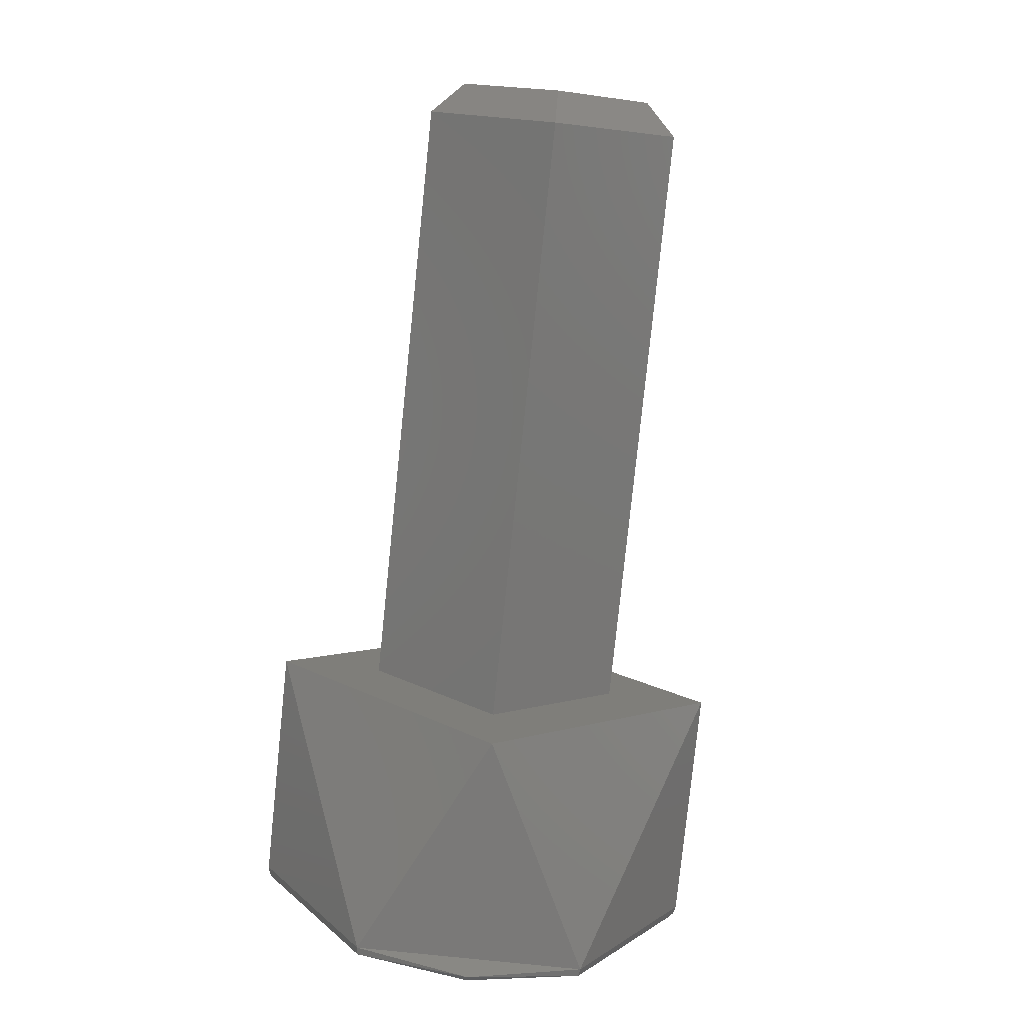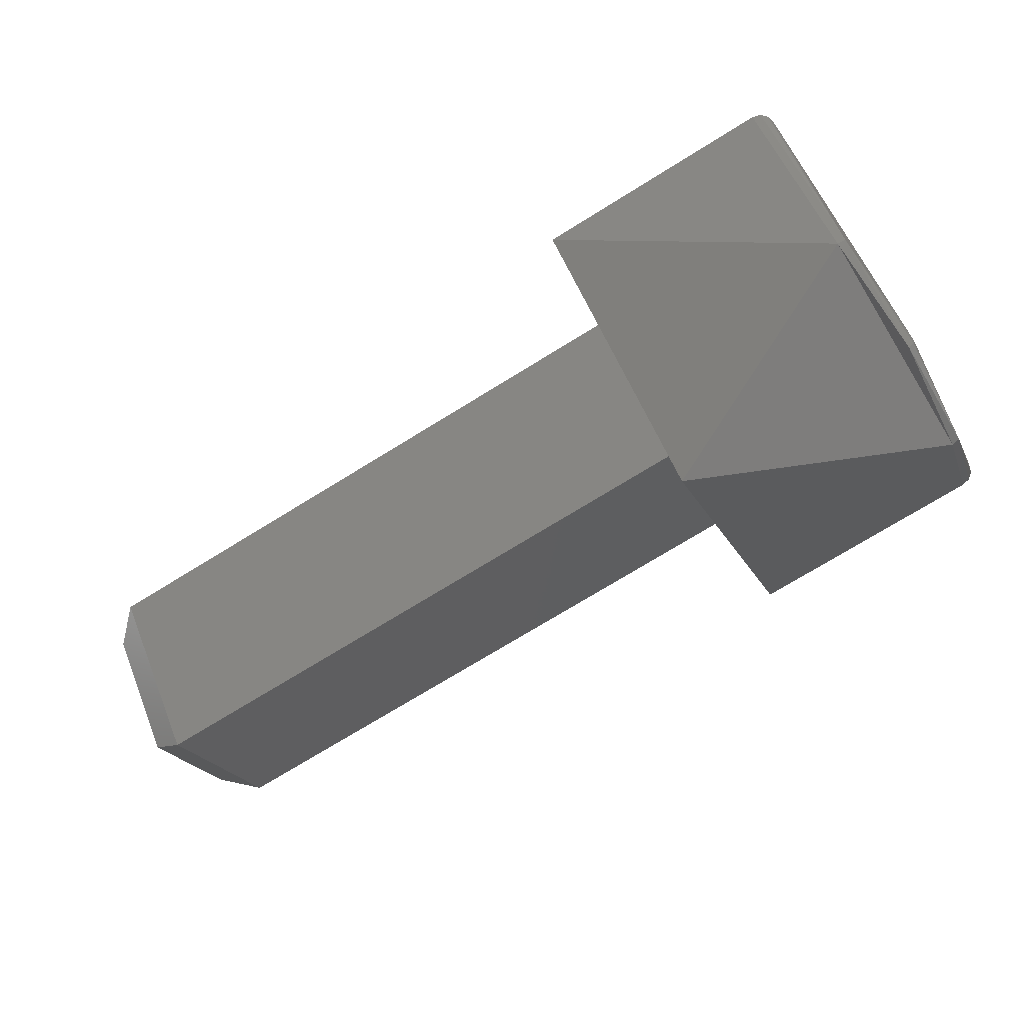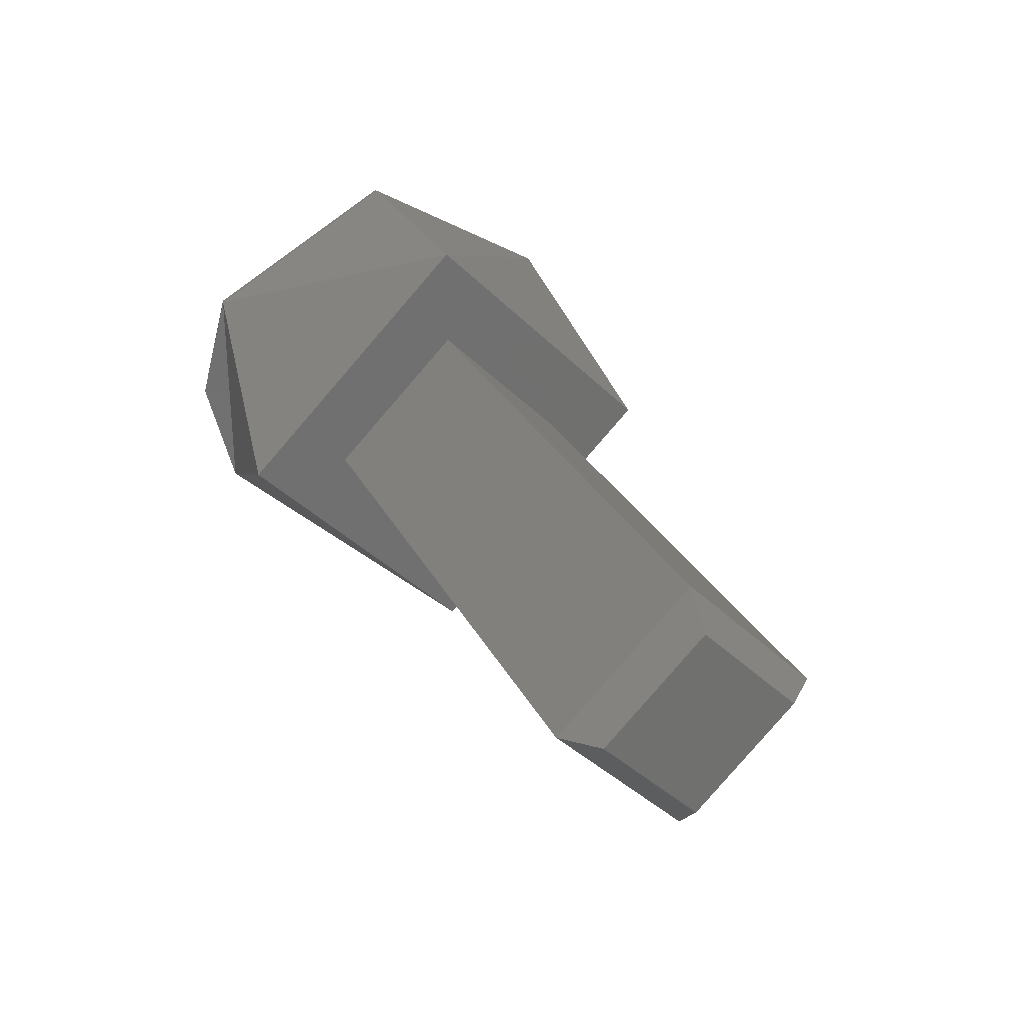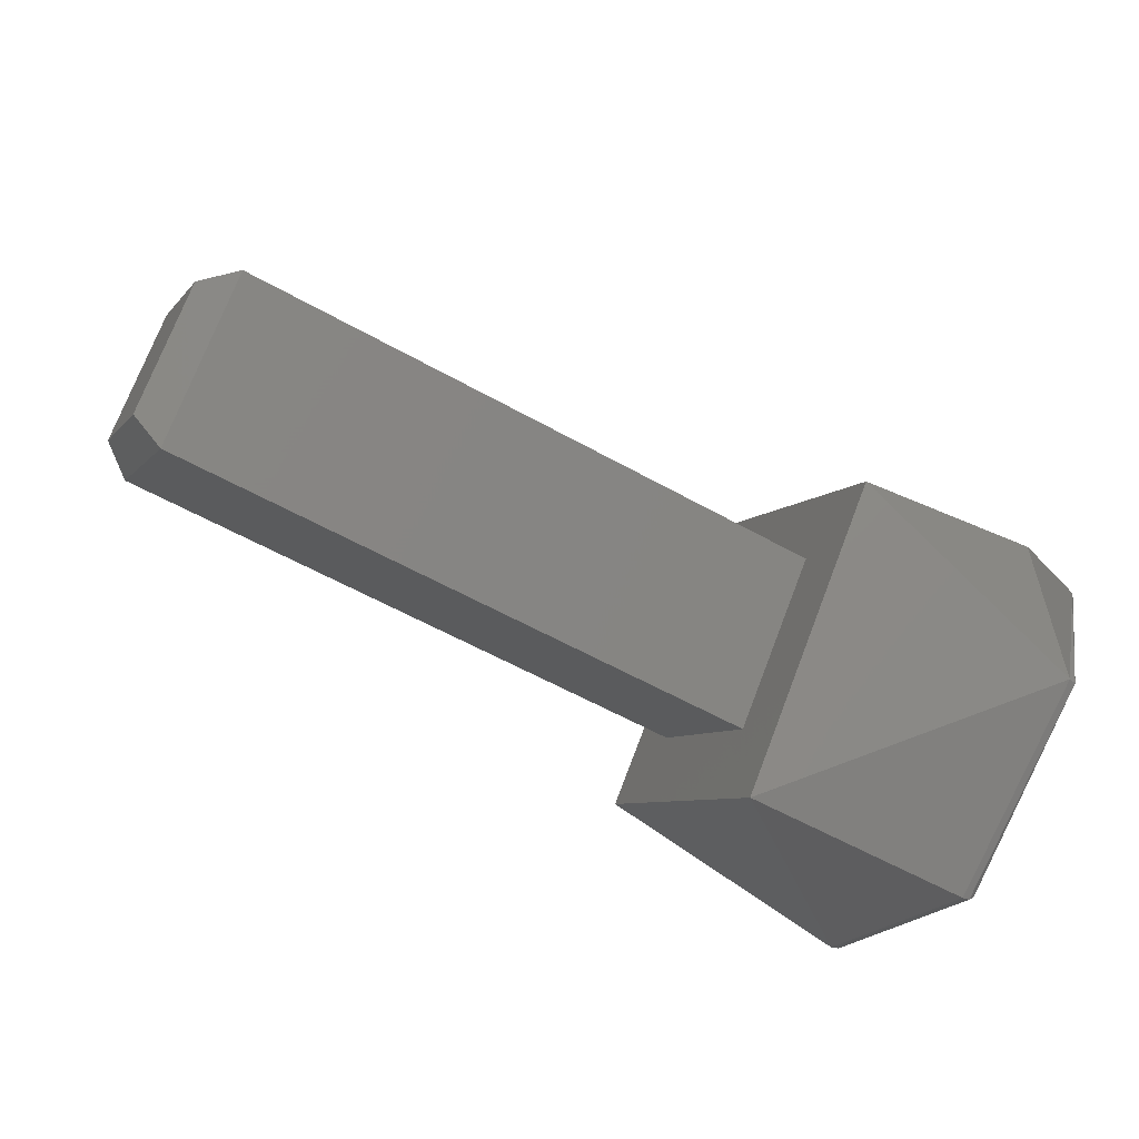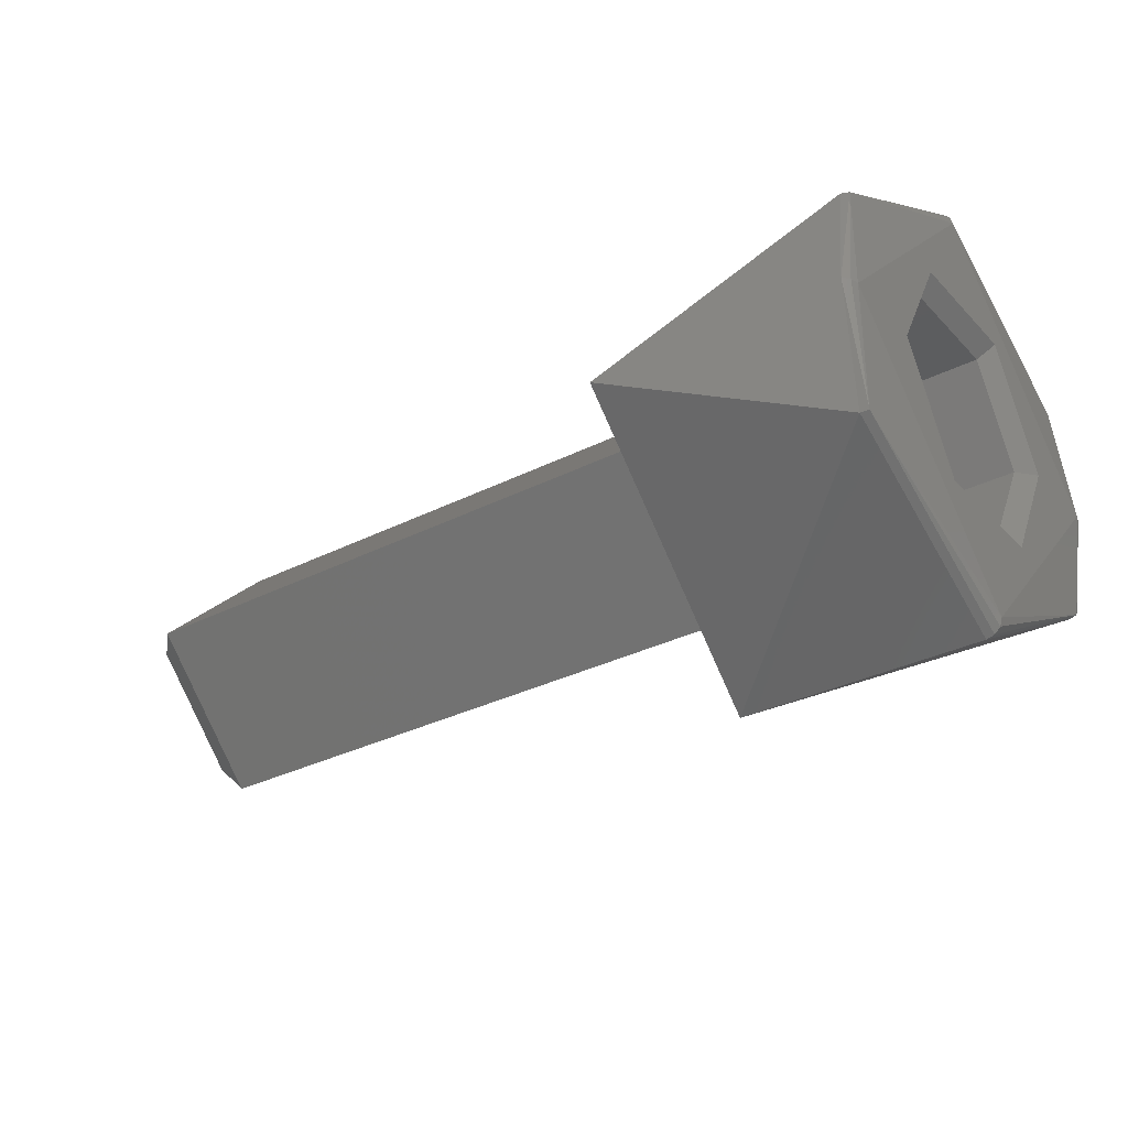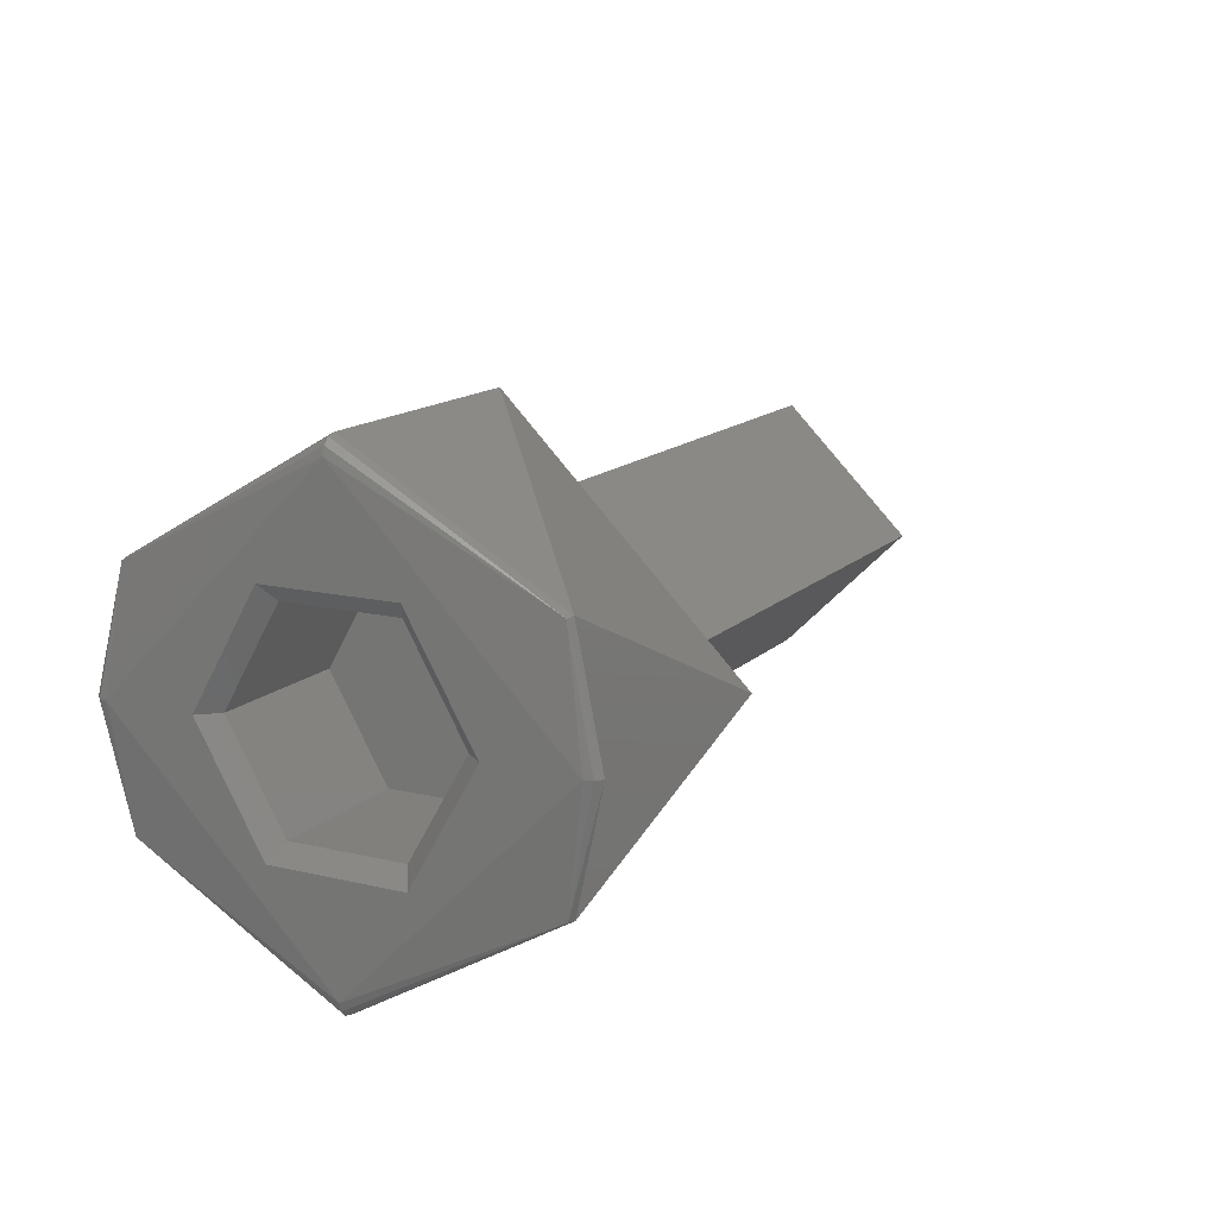
<metadata>
{"format":"stl","ext":"stl","renderer":"f3d","projection":"perspective","resolution":1024,"background":"white","views":[{"elev":-79.6,"azim":84.1,"up":"+Z"},{"elev":-73.1,"azim":-148.3,"up":"+Z"},{"elev":27.7,"azim":67.7,"up":"+Y"},{"elev":-56.5,"azim":149.4,"up":"+Y"},{"elev":-31.9,"azim":-144.5,"up":"+Y"},{"elev":14.2,"azim":-62.3,"up":"+Y"}]}
</metadata>
<code>
# stl→obj: 56 verts, 108 faces
v 0.2032 -0.1772 0.6345
v 0.2032 -0.1752 0.6365
v 0.2037 -0.1757 0.6365
v 0.2037 -0.1772 0.635
v 0.2032 -0.1792 0.6365
v 0.2037 -0.1787 0.6365
v 0.2032 -0.1772 0.6385
v 0.2037 -0.1772 0.638
v 0.1937 -0.1752 0.6365
v 0.1937 -0.1772 0.6385
v 0.1937 -0.1792 0.6365
v 0.1937 -0.1772 0.6345
v 0.1937 -0.1808 0.6365
v 0.1937 -0.1772 0.6329
v 0.1937 -0.1736 0.6365
v 0.1937 -0.1772 0.6401
v 0.19 -0.1736 0.6365
v 0.19 -0.1754 0.6396
v 0.19 -0.179 0.6396
v 0.19 -0.1808 0.6365
v 0.19 -0.179 0.6334
v 0.19 -0.1754 0.6334
v 0.1898 -0.179 0.6334
v 0.1898 -0.1808 0.6365
v 0.1897 -0.1807 0.6365
v 0.1897 -0.1806 0.6365
v 0.1897 -0.1772 0.6331
v 0.1897 -0.1772 0.633
v 0.1898 -0.1772 0.6329
v 0.1898 -0.1754 0.6334
v 0.1897 -0.1739 0.6365
v 0.1897 -0.1737 0.6365
v 0.1898 -0.1737 0.6365
v 0.1898 -0.1754 0.6396
v 0.1897 -0.1772 0.6398
v 0.1897 -0.1772 0.6399
v 0.1898 -0.1772 0.64
v 0.1898 -0.179 0.6396
v 0.1897 -0.179 0.6355
v 0.1897 -0.1772 0.6345
v 0.1897 -0.179 0.6375
v 0.1897 -0.1755 0.6355
v 0.1897 -0.1755 0.6375
v 0.1897 -0.1772 0.6385
v 0.19 -0.1772 0.6382
v 0.19 -0.1787 0.6373
v 0.19 -0.1757 0.6373
v 0.19 -0.1757 0.6356
v 0.1922 -0.1757 0.6356
v 0.1922 -0.1757 0.6373
v 0.1922 -0.1772 0.6382
v 0.1922 -0.1787 0.6373
v 0.19 -0.1787 0.6356
v 0.1922 -0.1787 0.6356
v 0.1922 -0.1772 0.6347
v 0.19 -0.1772 0.6347
f 1 2 3
f 1 3 4
f 5 4 6
f 5 1 4
f 7 6 8
f 7 5 6
f 2 8 3
f 2 7 8
f 8 6 4
f 3 8 4
f 7 2 9
f 7 9 10
f 5 10 11
f 5 7 10
f 1 11 12
f 1 5 11
f 2 12 9
f 2 1 12
f 11 13 14
f 11 14 12
f 15 9 12
f 15 12 14
f 16 11 10
f 16 10 9
f 16 13 11
f 16 9 15
f 15 17 18
f 16 18 19
f 16 15 18
f 13 19 20
f 13 20 21
f 13 16 19
f 14 21 22
f 14 13 21
f 15 22 17
f 15 14 22
f 23 21 20
f 23 20 24
f 23 24 25
f 23 25 26
f 23 26 27
f 28 23 27
f 29 22 21
f 29 23 28
f 29 21 23
f 30 27 31
f 30 29 28
f 30 28 27
f 30 22 29
f 32 30 31
f 33 17 22
f 33 22 30
f 33 30 32
f 34 18 17
f 34 31 35
f 34 33 32
f 34 32 31
f 34 17 33
f 36 34 35
f 37 19 18
f 37 18 34
f 37 34 36
f 38 20 19
f 38 35 26
f 38 24 20
f 38 25 24
f 38 26 25
f 38 19 37
f 38 36 35
f 38 37 36
f 39 27 26
f 40 27 39
f 41 39 26
f 42 27 40
f 35 43 44
f 35 44 41
f 35 41 26
f 31 42 43
f 31 43 35
f 31 27 42
f 45 46 41
f 44 45 41
f 43 45 44
f 43 47 45
f 42 48 47
f 42 47 43
f 49 47 48
f 50 47 49
f 47 50 51
f 45 47 51
f 52 46 45
f 51 52 45
f 52 53 46
f 52 54 53
f 53 54 55
f 53 55 56
f 56 55 49
f 48 56 49
f 49 51 50
f 52 51 49
f 54 49 55
f 54 52 49
f 56 48 42
f 40 56 42
f 39 53 56
f 39 56 40
f 46 53 39
f 41 46 39

</code>
